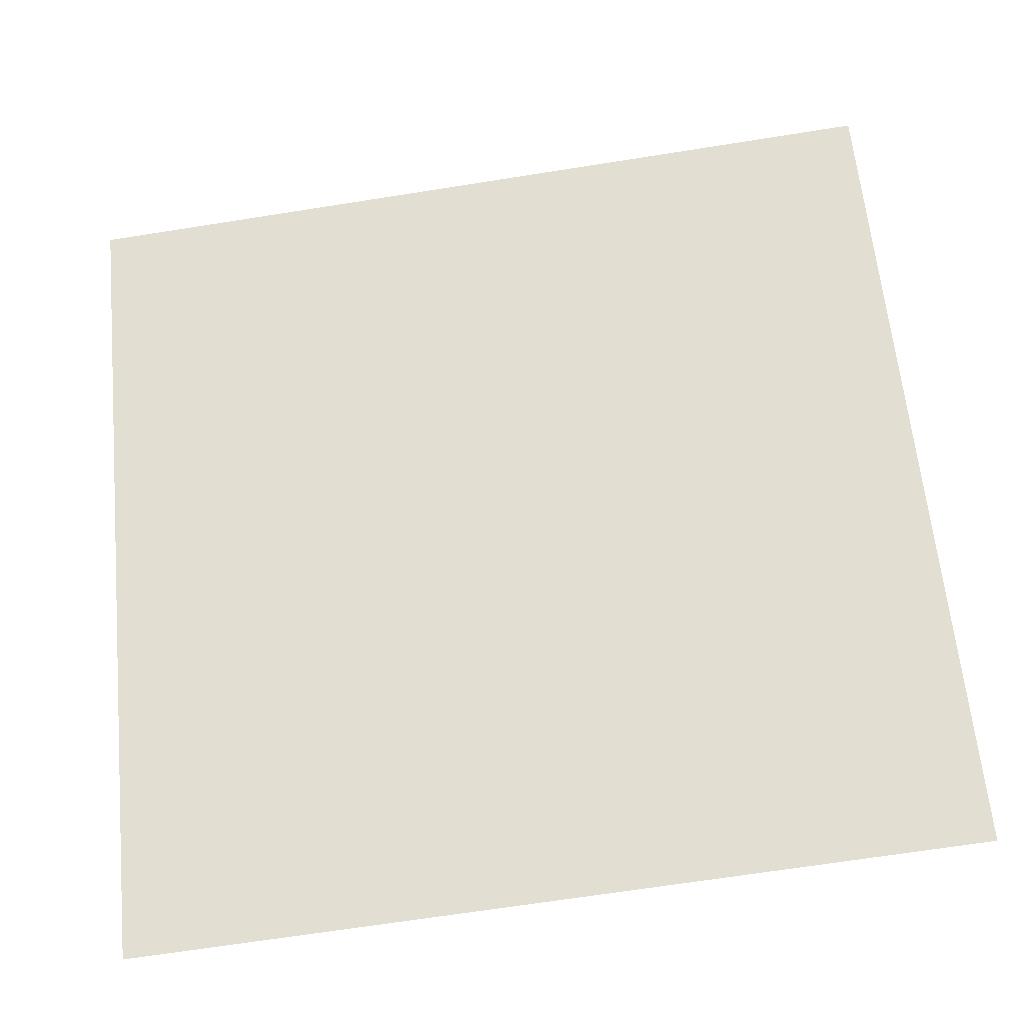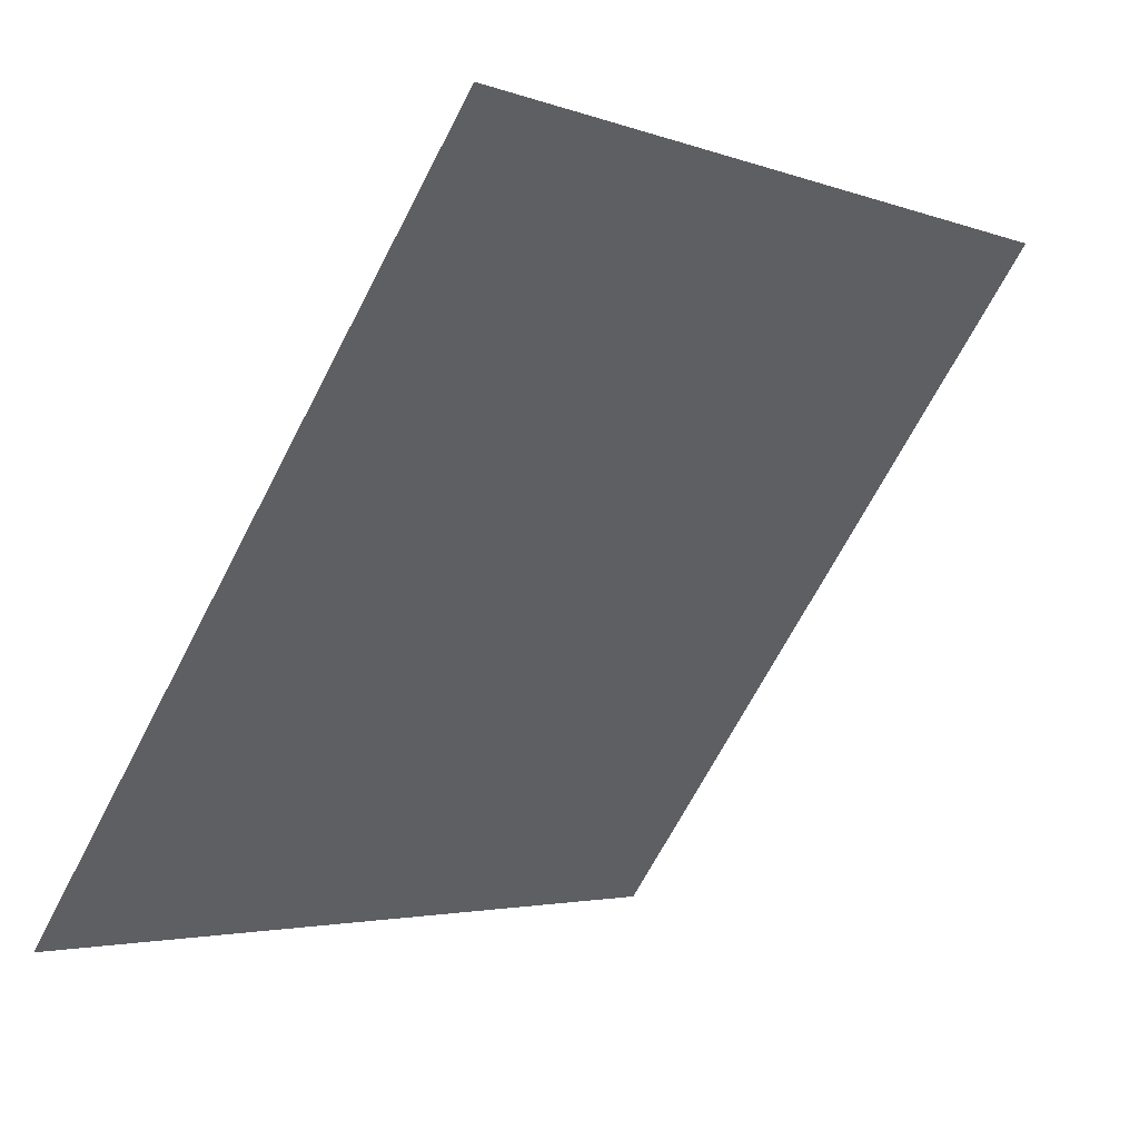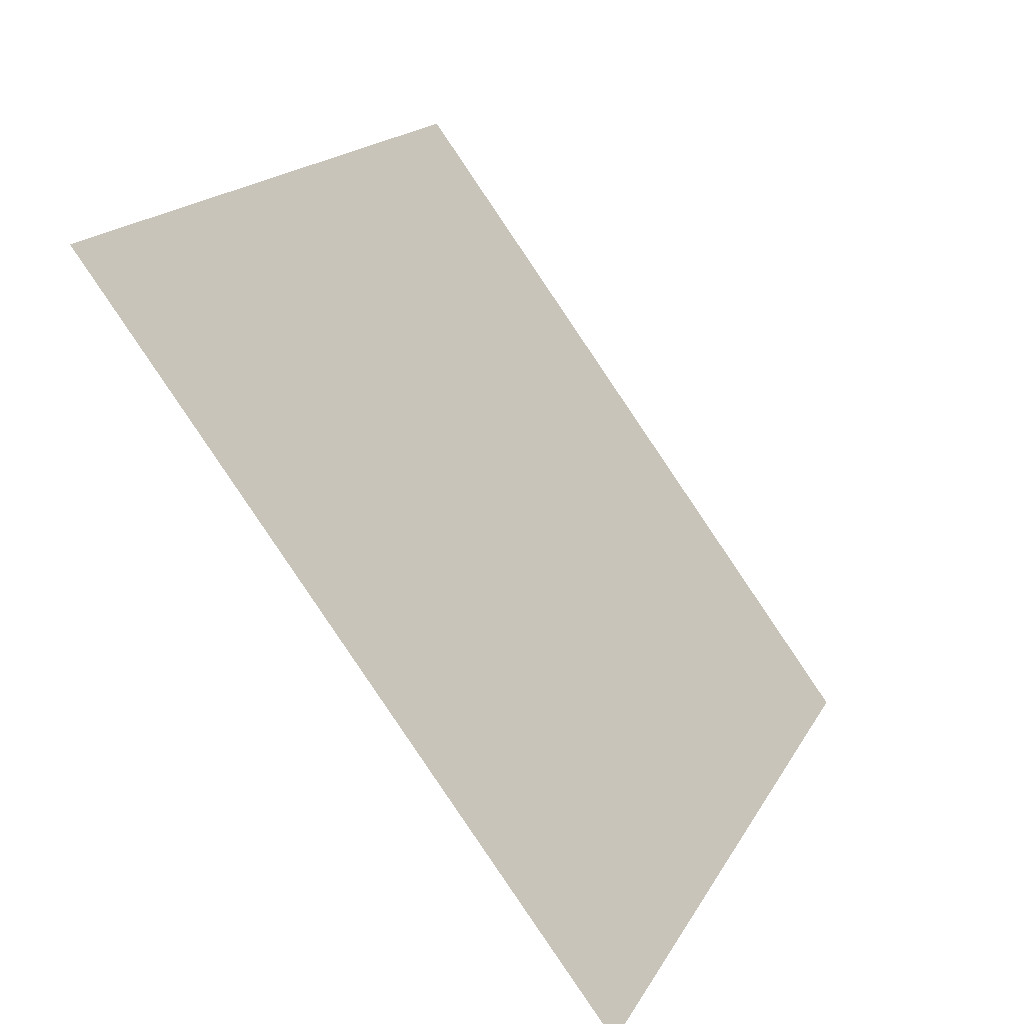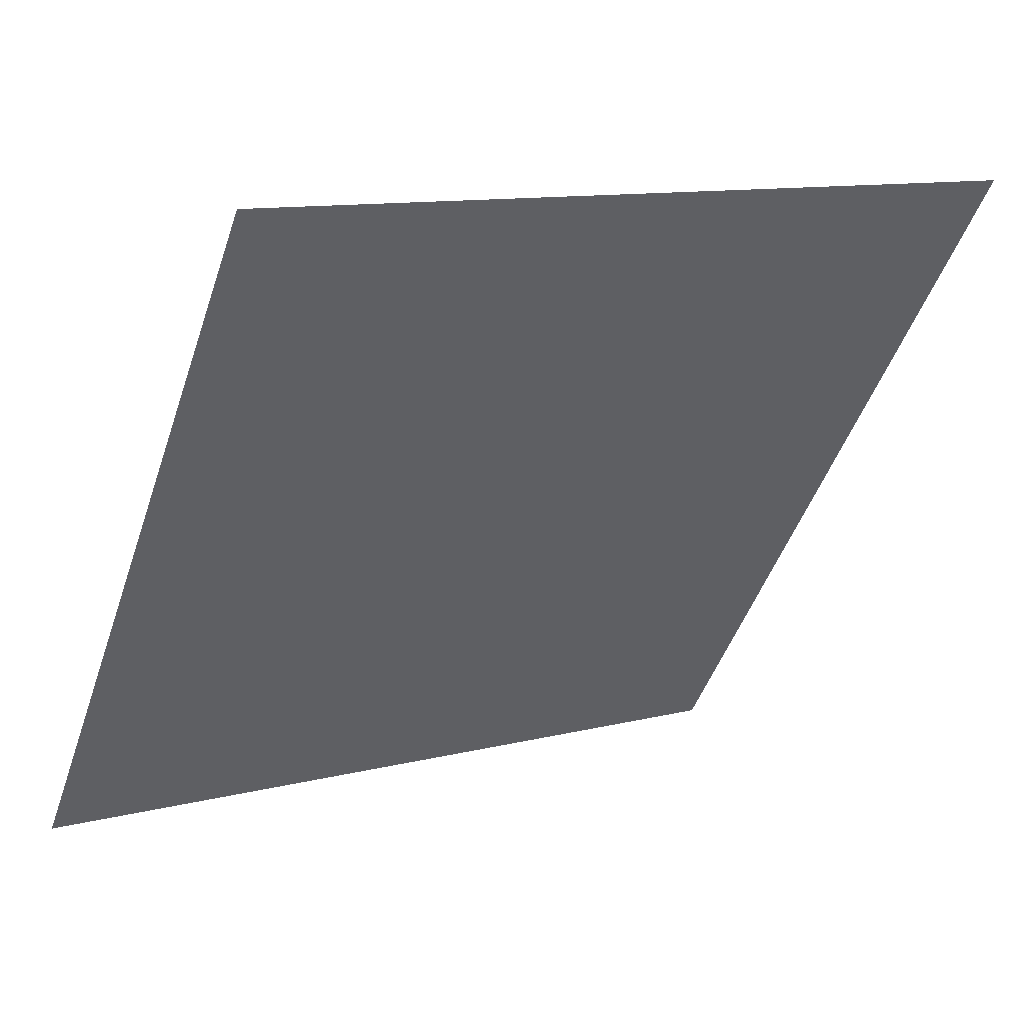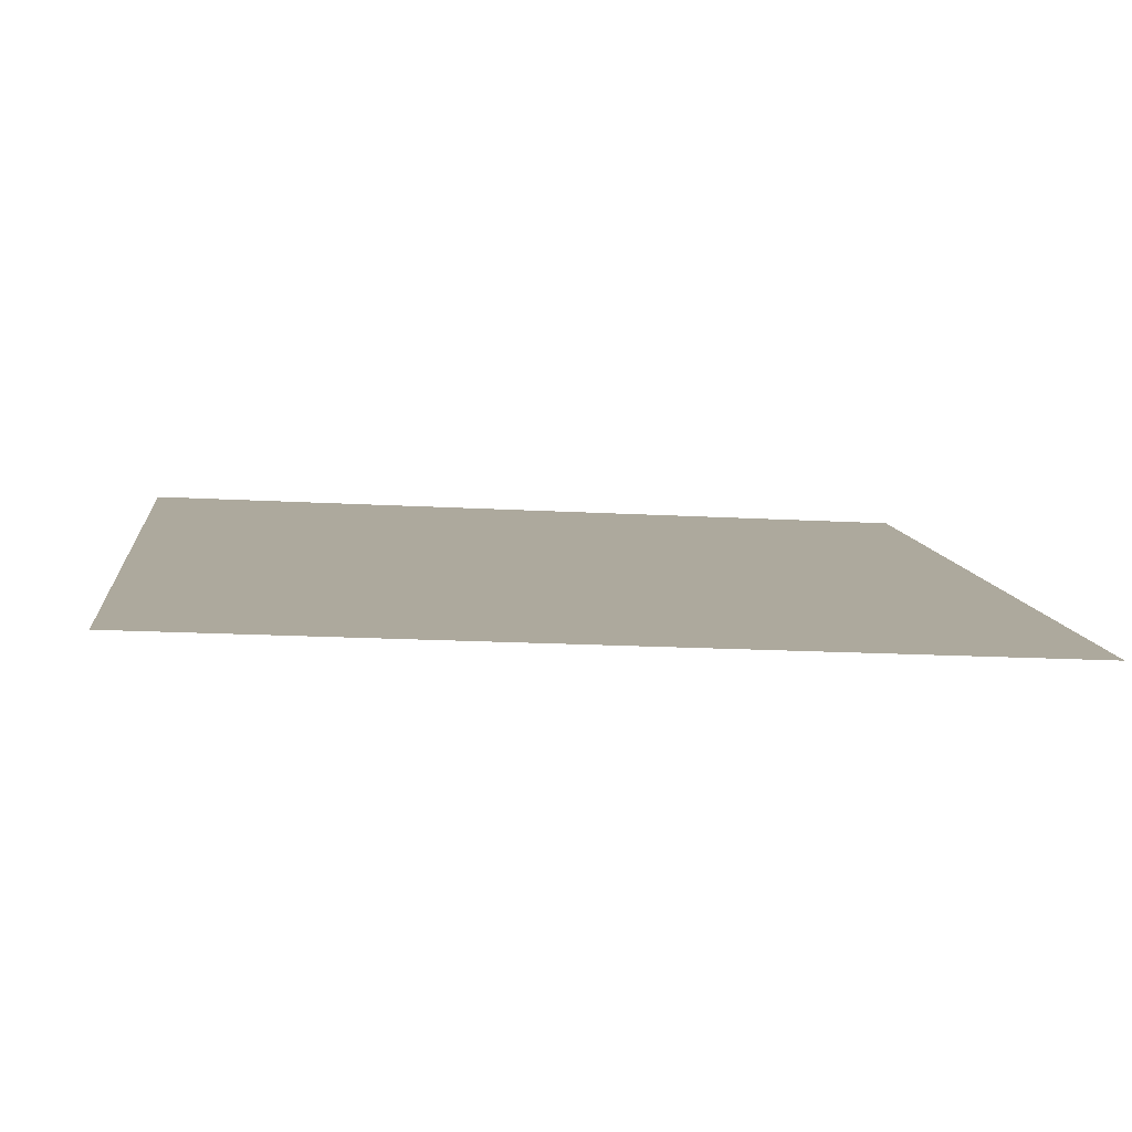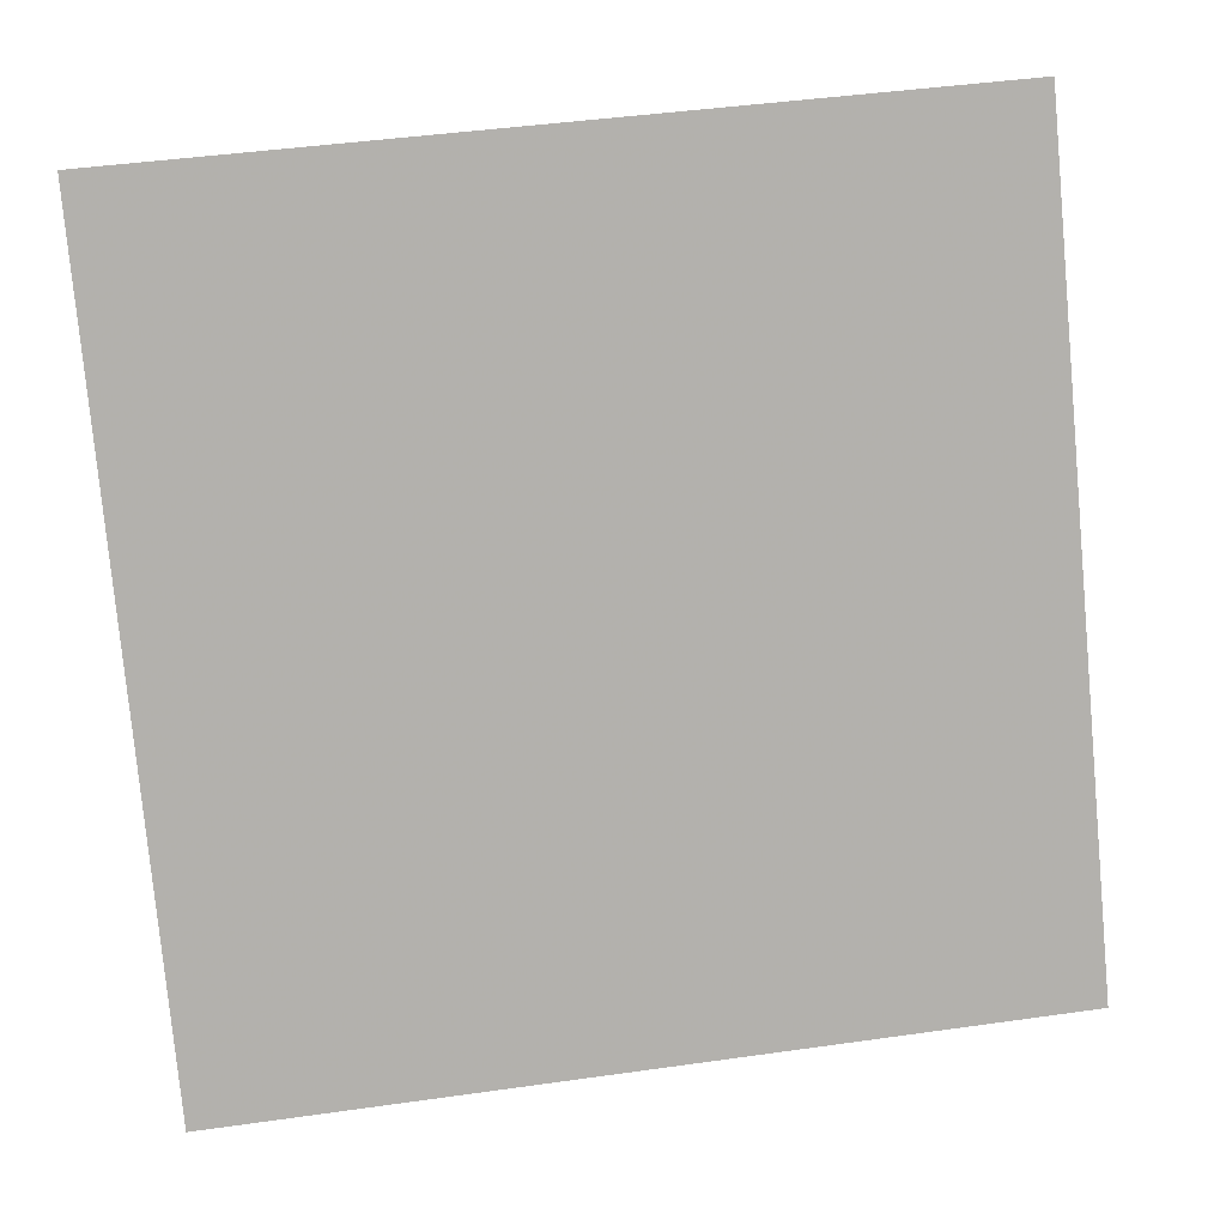
<metadata>
{"format":"obj","ext":"obj","renderer":"f3d","projection":"perspective","resolution":1024,"background":"white","views":[{"elev":-64.4,"azim":-172.4,"up":"+Z"},{"elev":-3.9,"azim":127.8,"up":"+Z"},{"elev":17.8,"azim":-71.1,"up":"+Z"},{"elev":10.4,"azim":146.8,"up":"+Z"},{"elev":-28.2,"azim":173.9,"up":"+Y"},{"elev":48.4,"azim":-10.6,"up":"+Z"}]}
</metadata>
<code>
v 0.2177 0.8161 0.5525
v 0.2111 0.8163 0.5525
v 0.2112 0.8202 0.5578
v 0.2178 0.8201 0.5577
f 4 3 2 1

</code>
